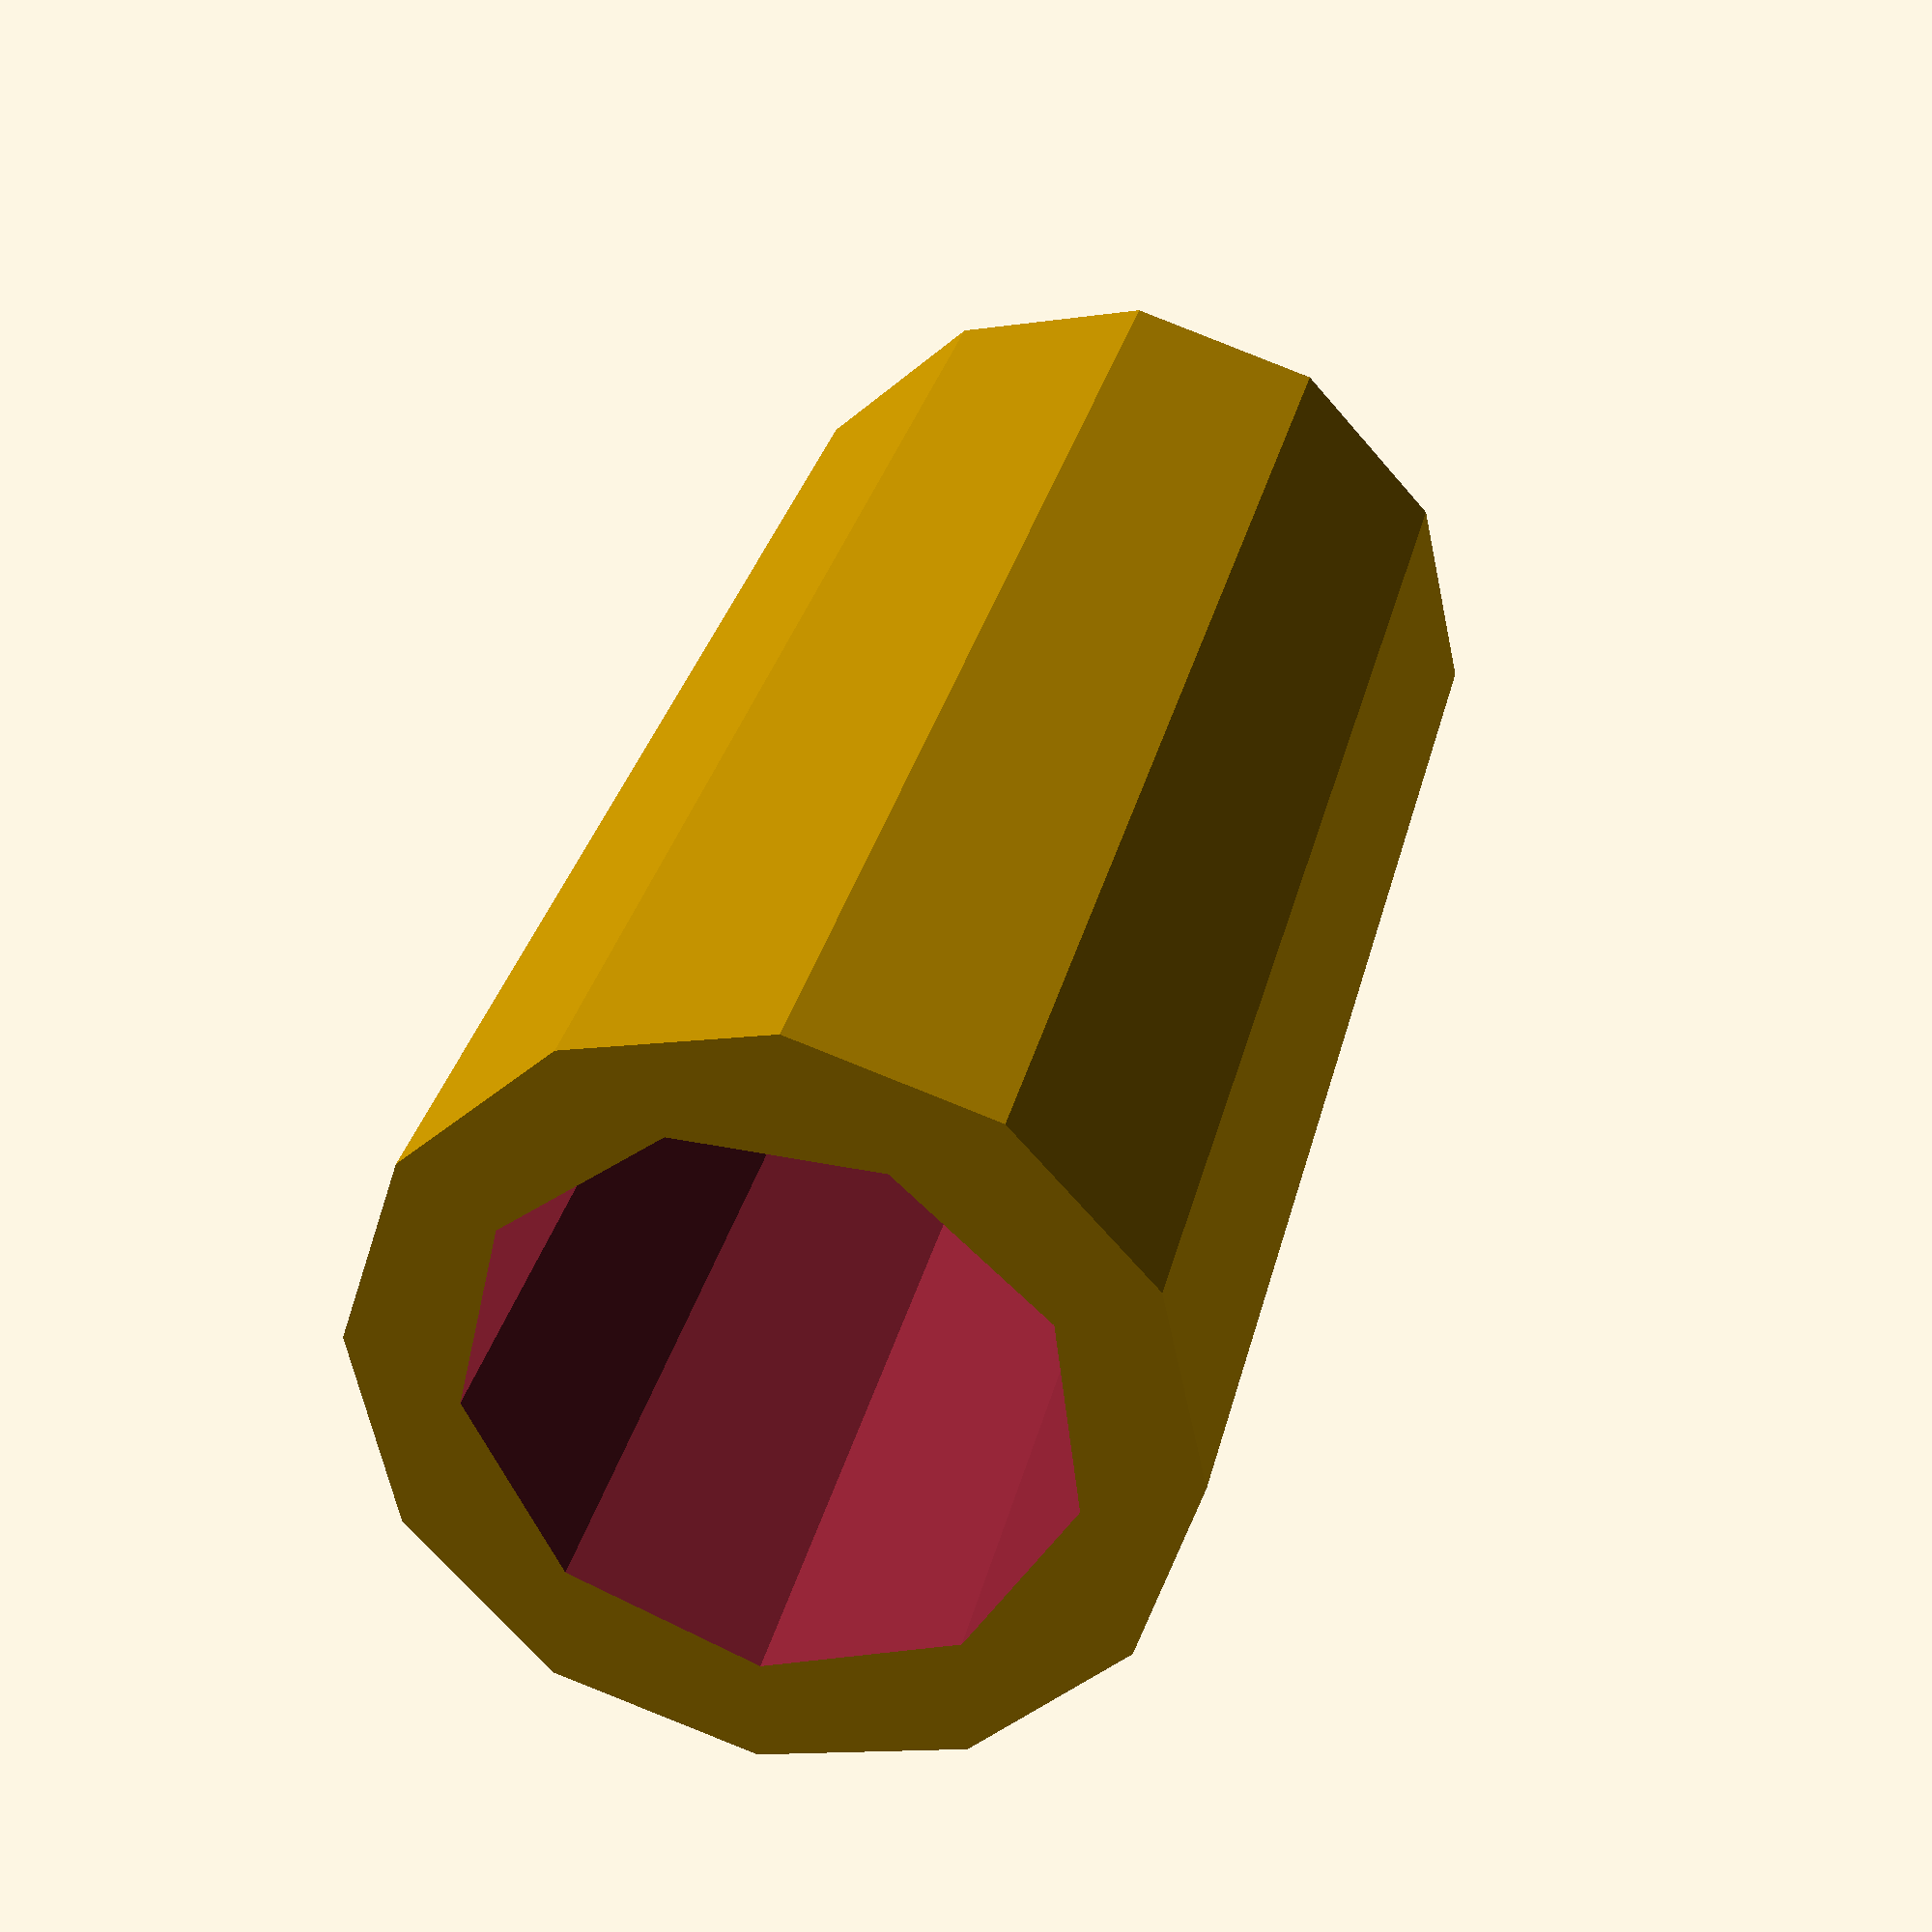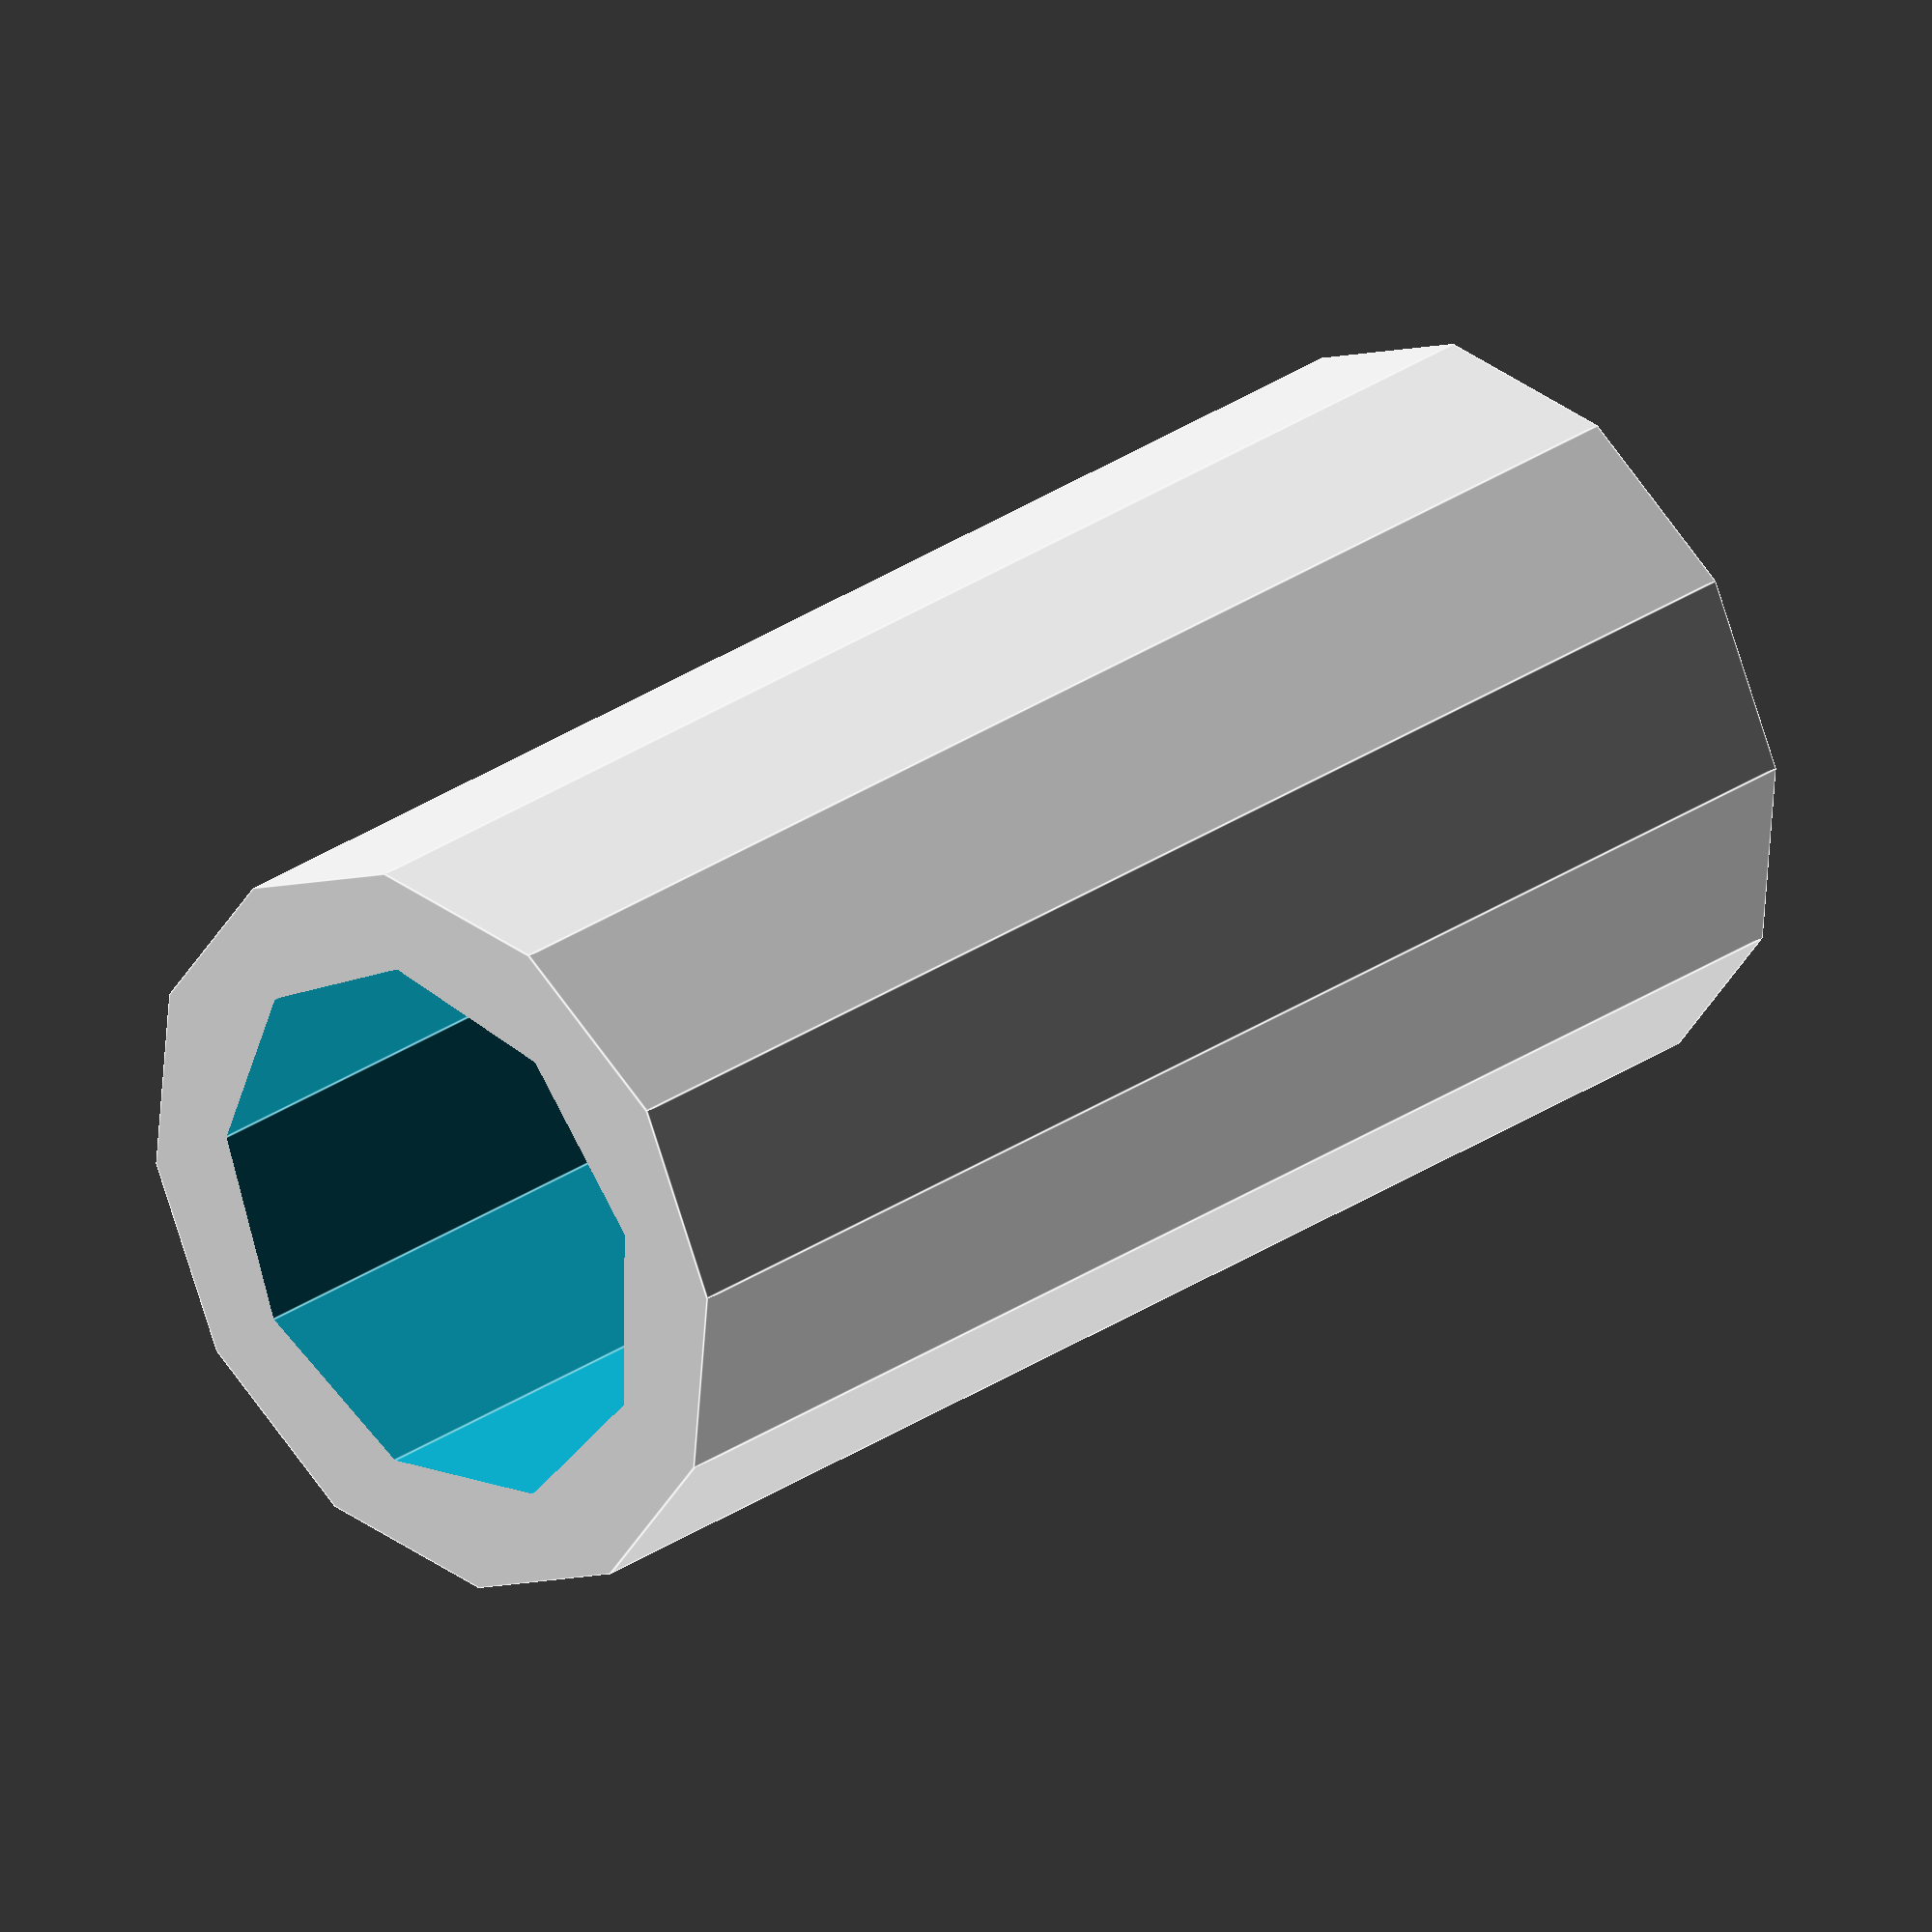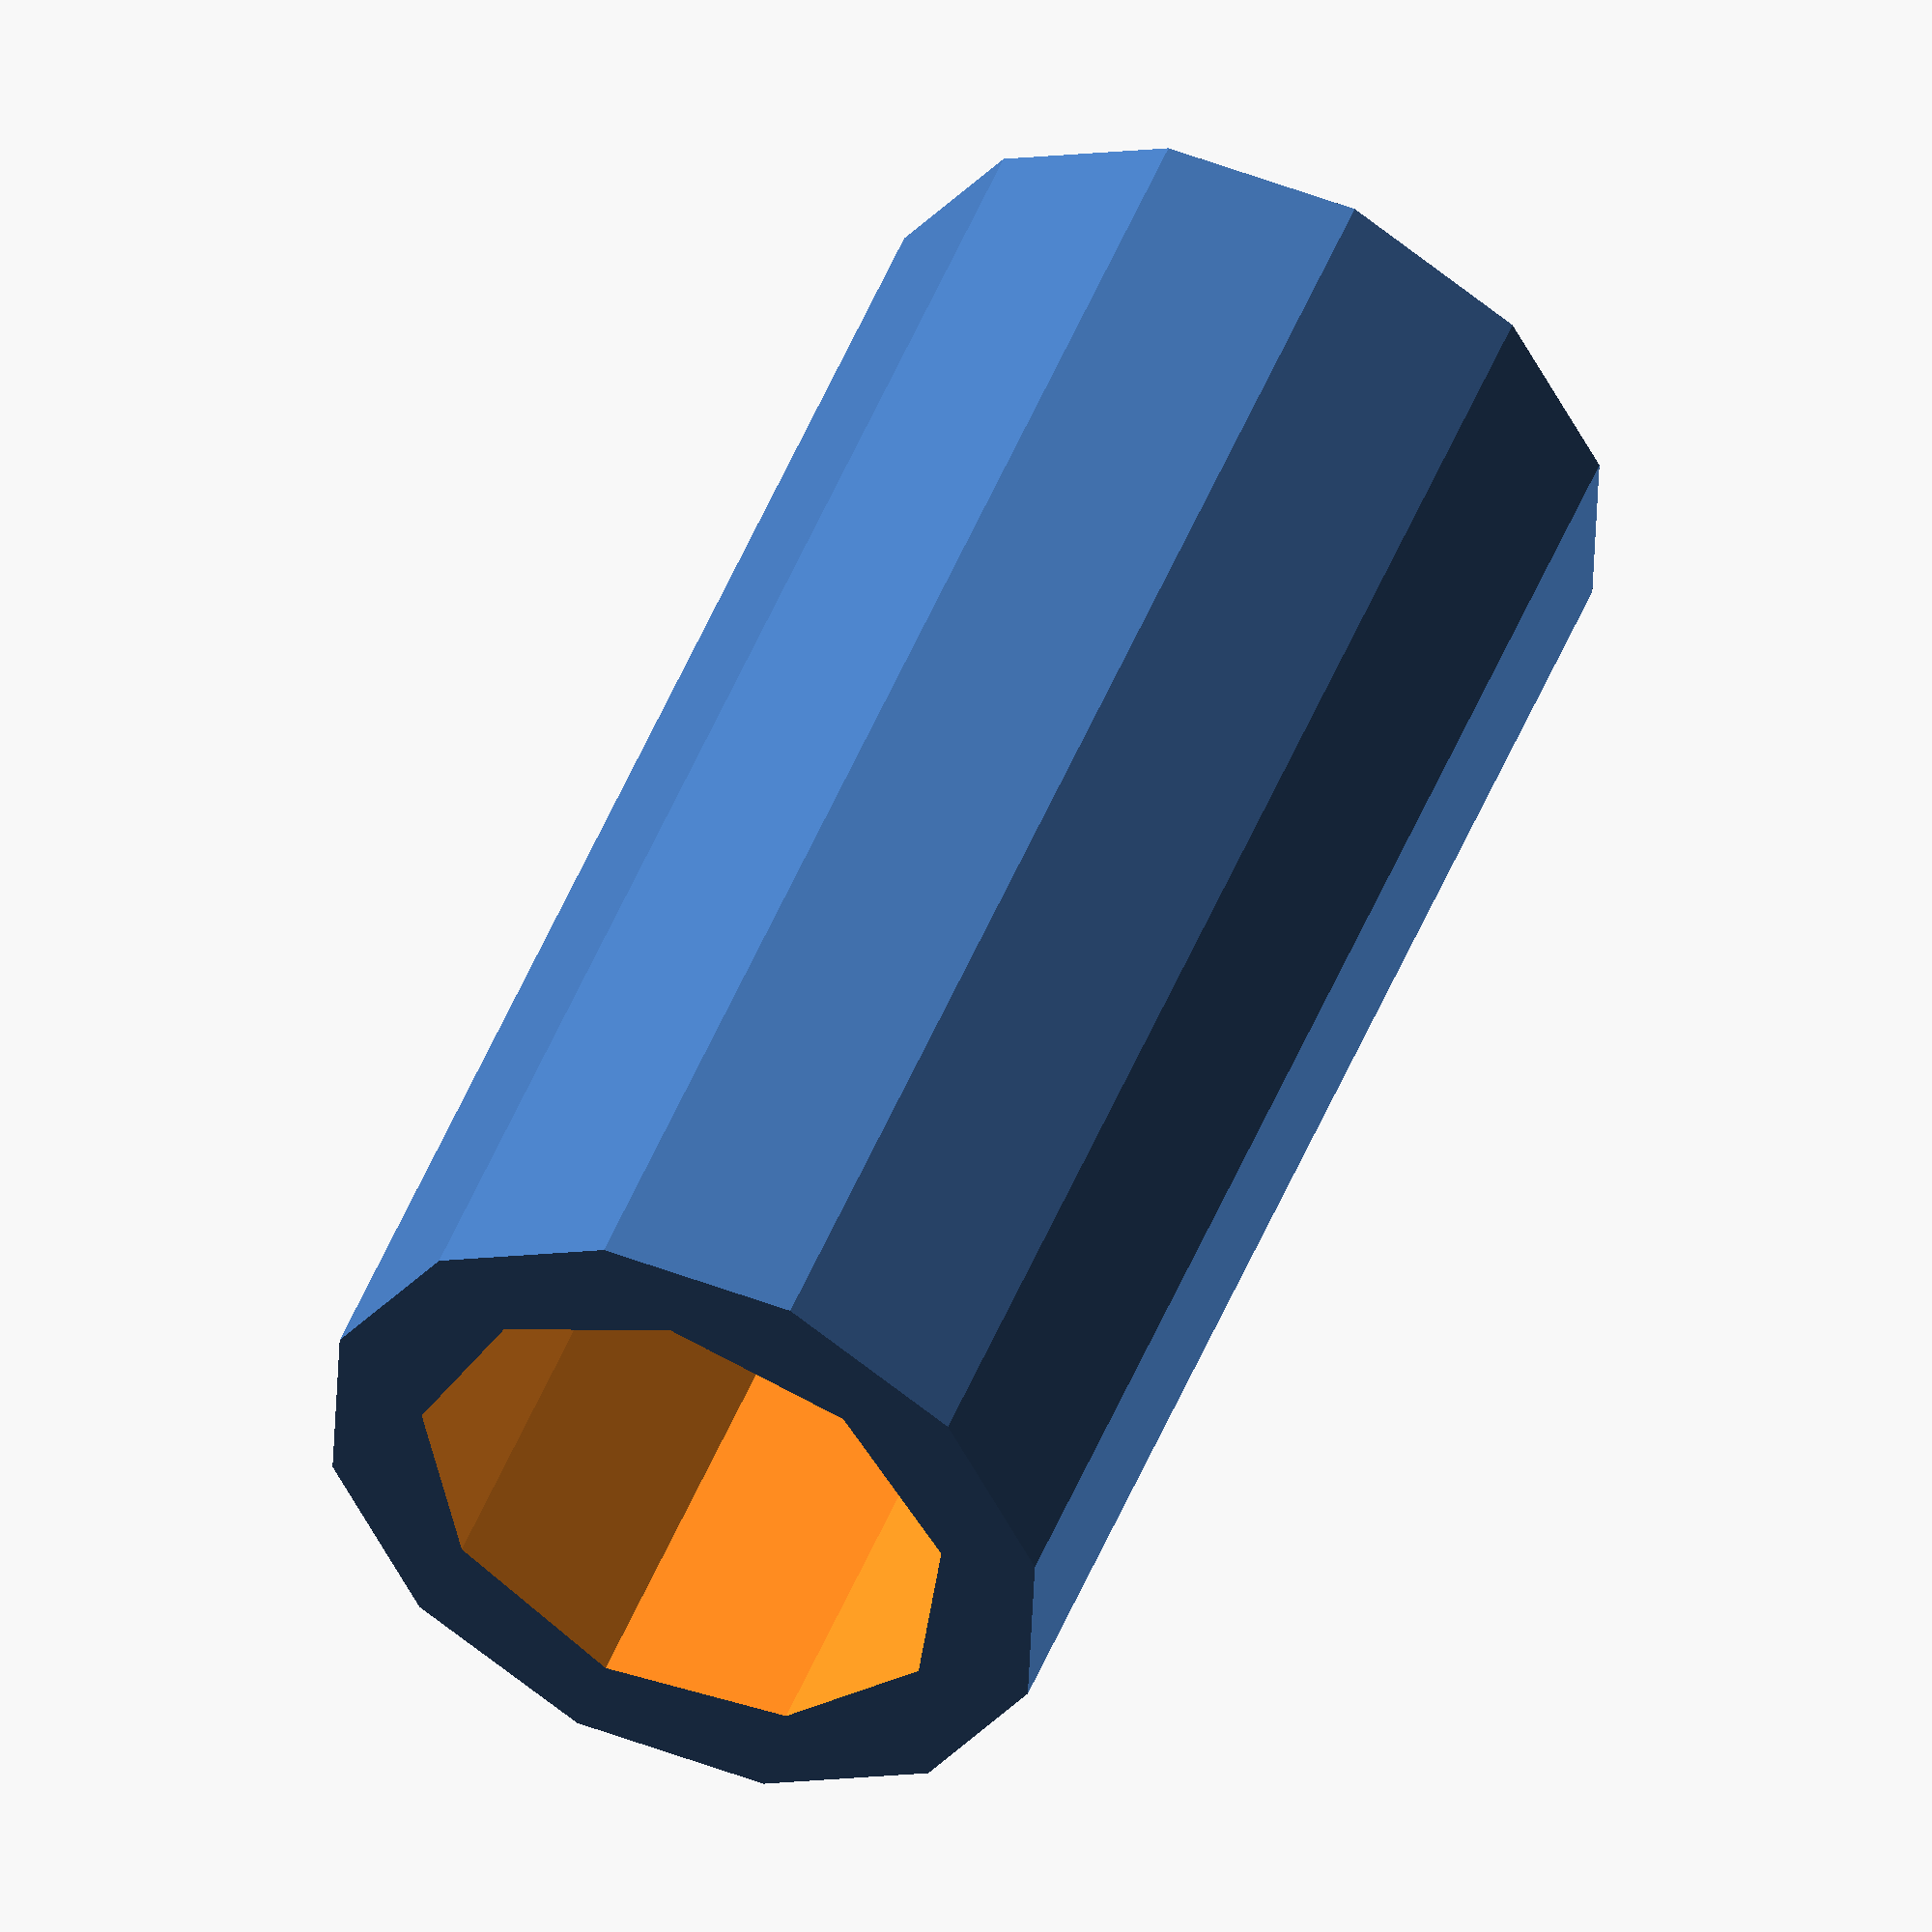
<openscad>
// Uncomment before final render
//$fa = 0.01;
//$fs = 0.25;

module xAxisRollerSpacer () {
  difference() {
    cylinder(15, 3.75, 3.75);
    translate([0, 0, -1]) {
      cylinder(17, 2.75, 2.75);
    }
  }
}

xAxisRollerSpacer();
</openscad>
<views>
elev=149.2 azim=272.7 roll=167.2 proj=p view=solid
elev=151.7 azim=99.7 roll=316.3 proj=o view=edges
elev=310.1 azim=227.2 roll=21.4 proj=o view=wireframe
</views>
